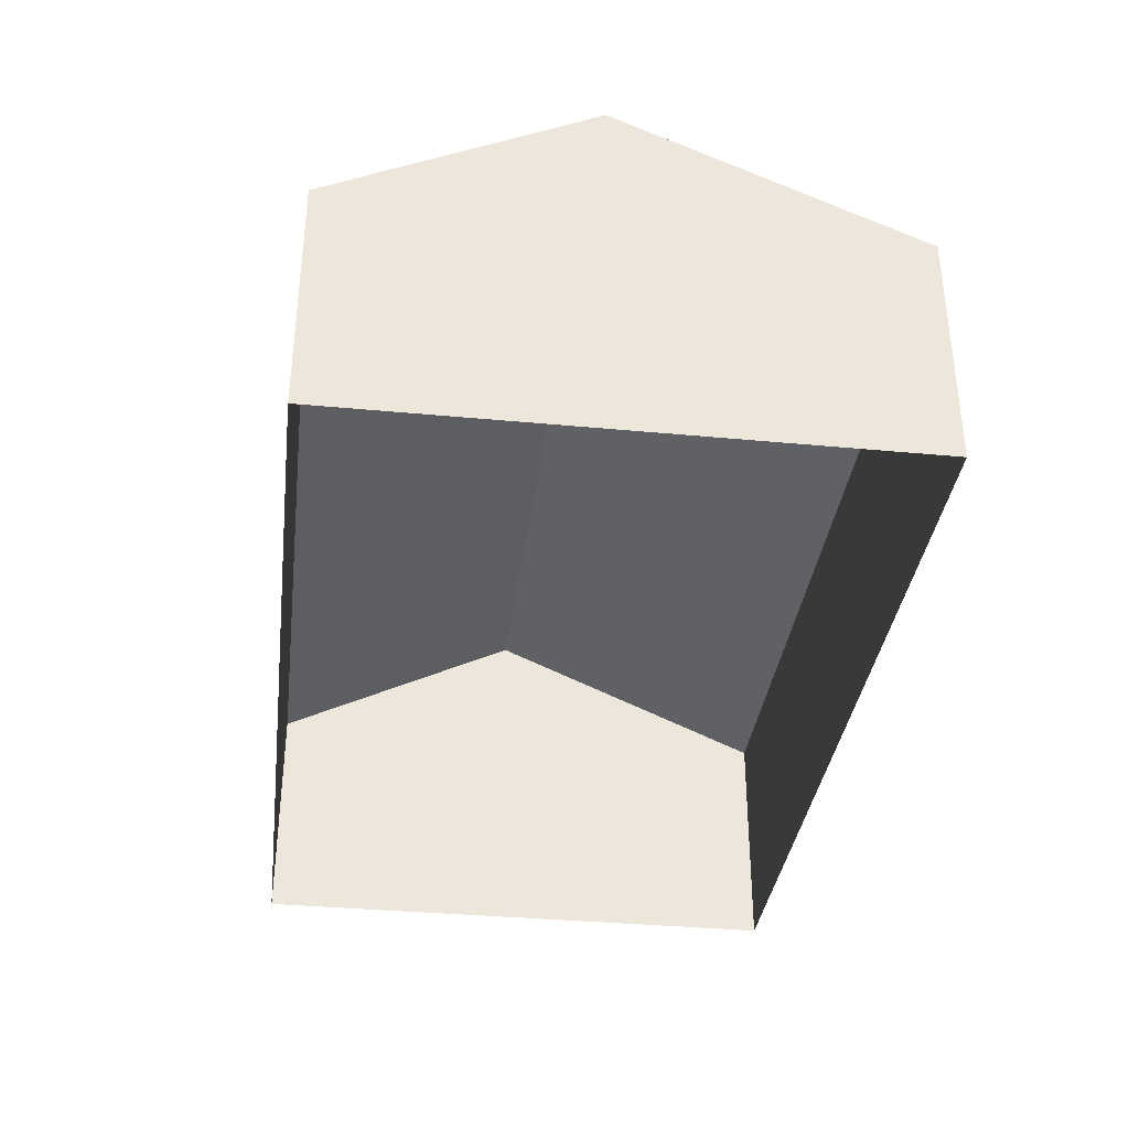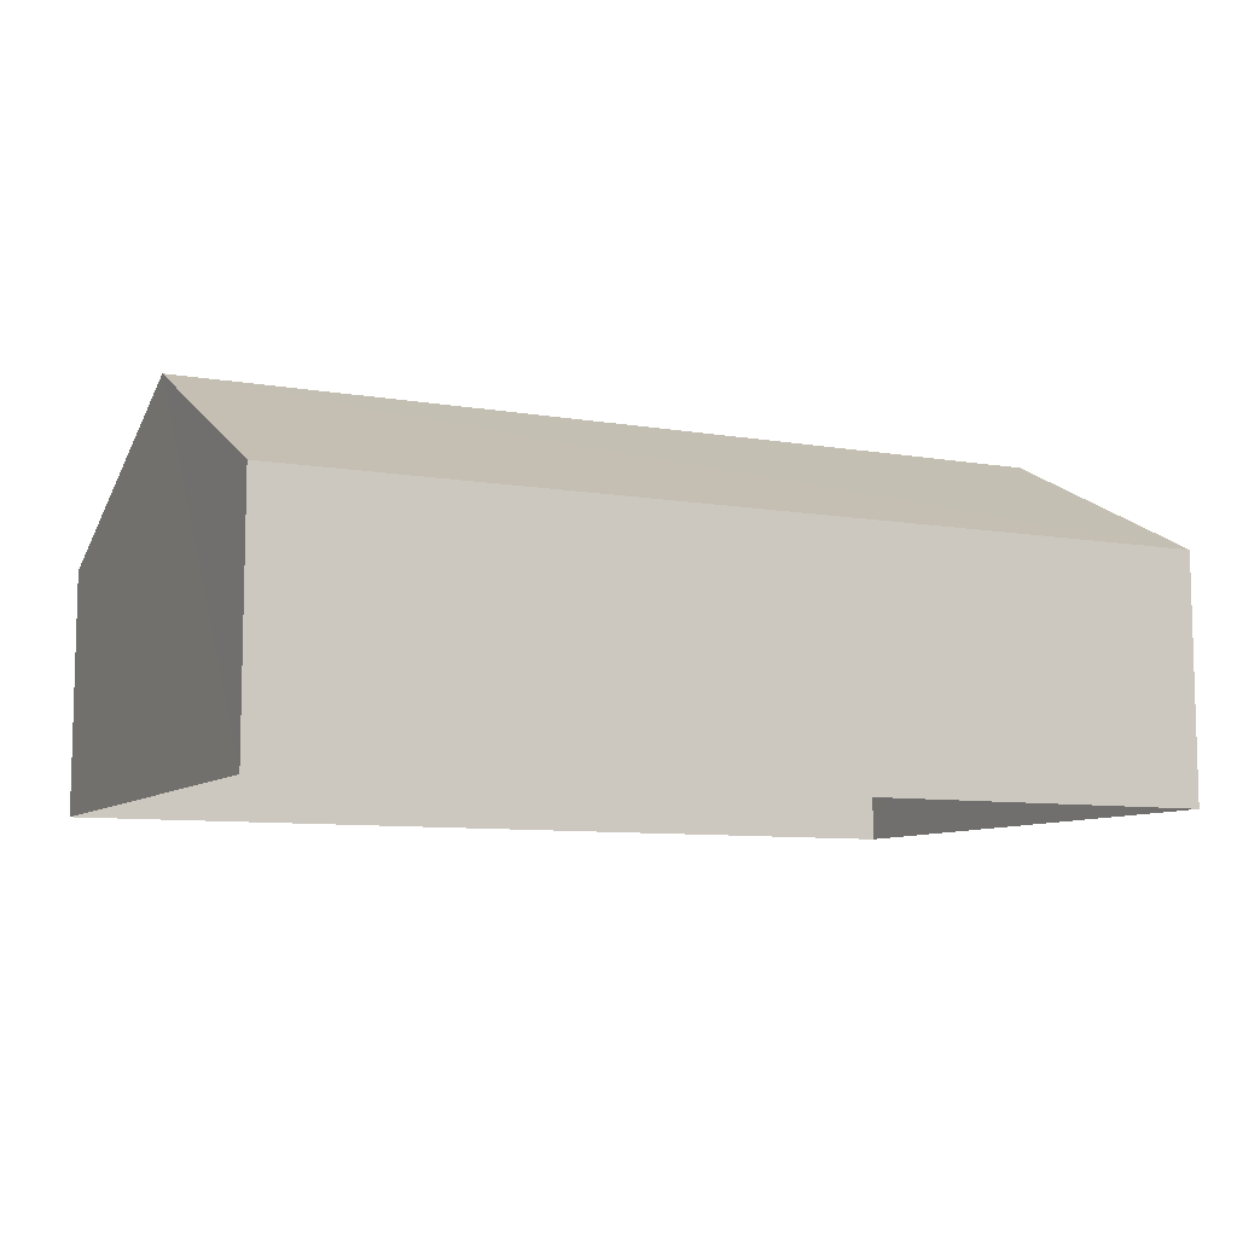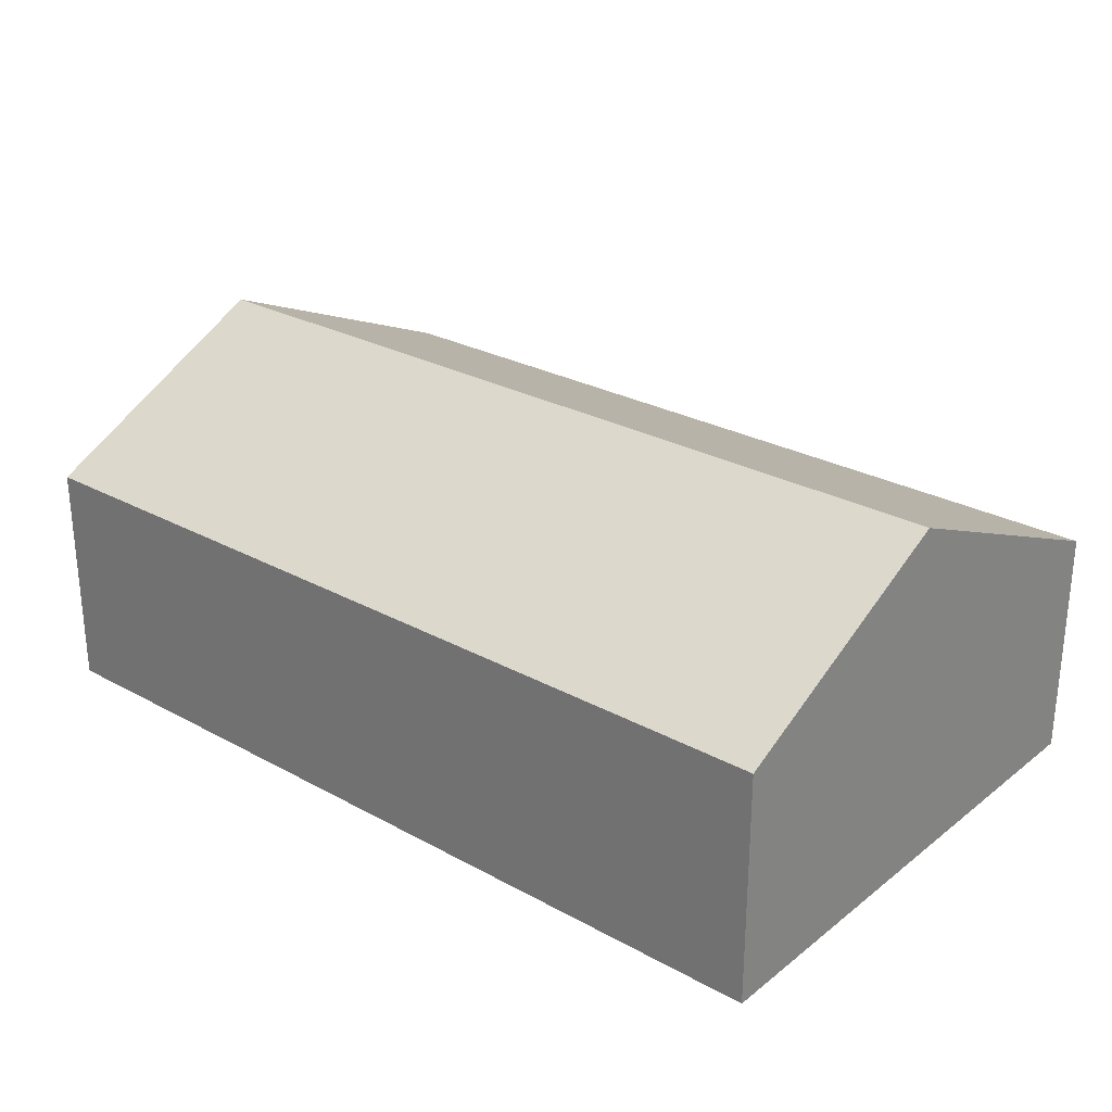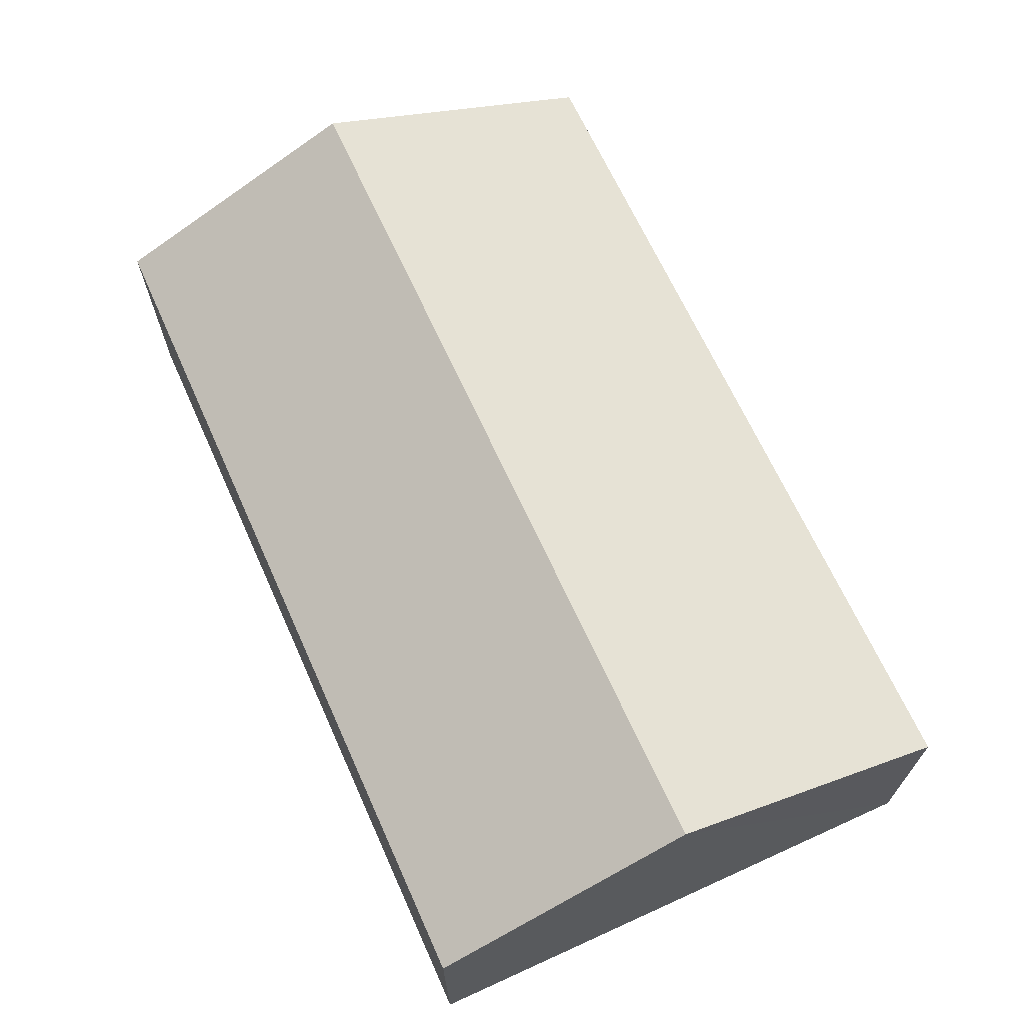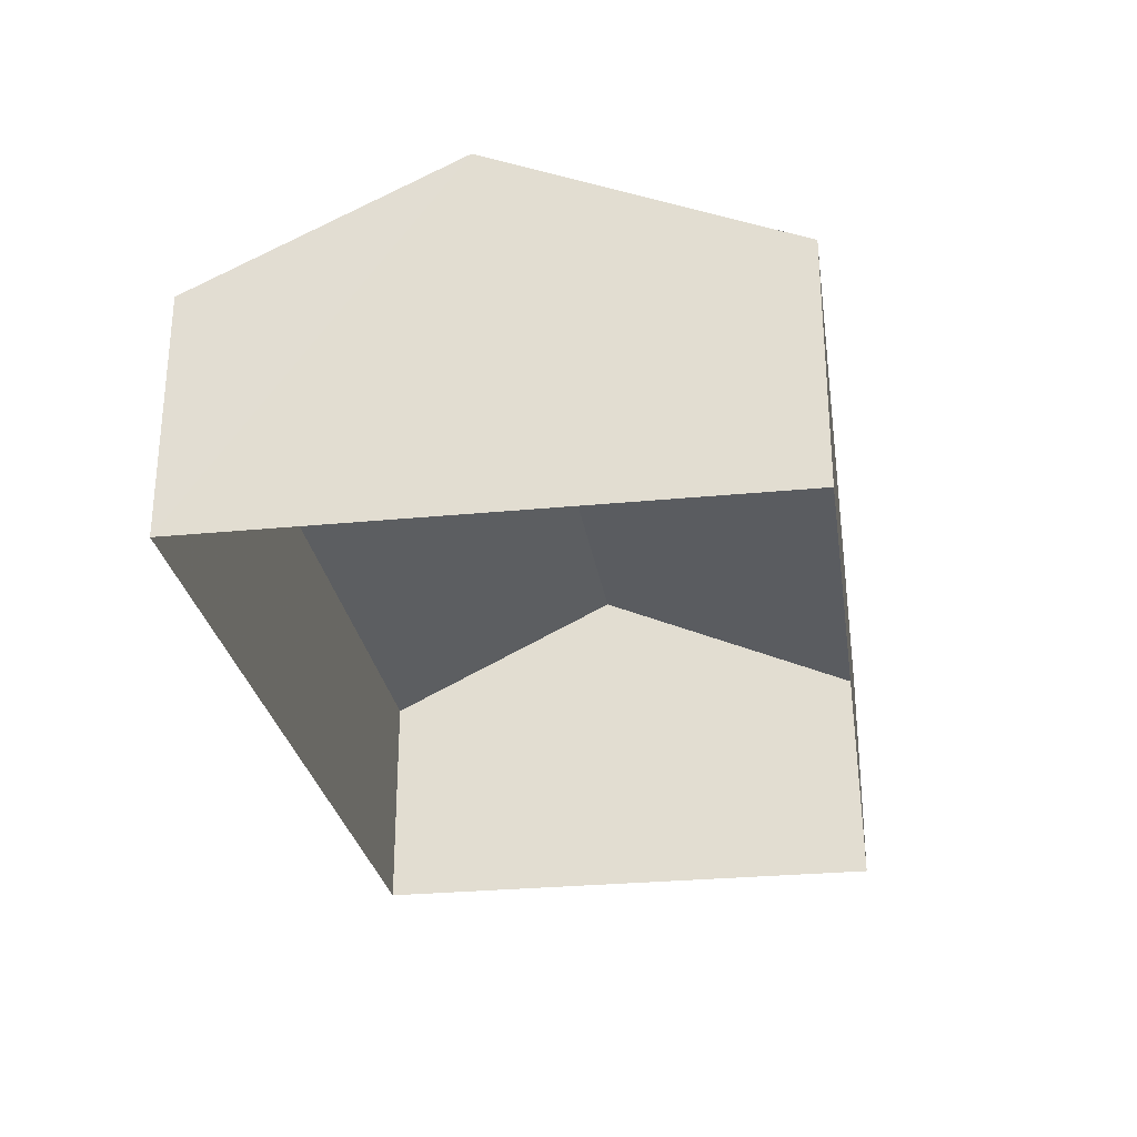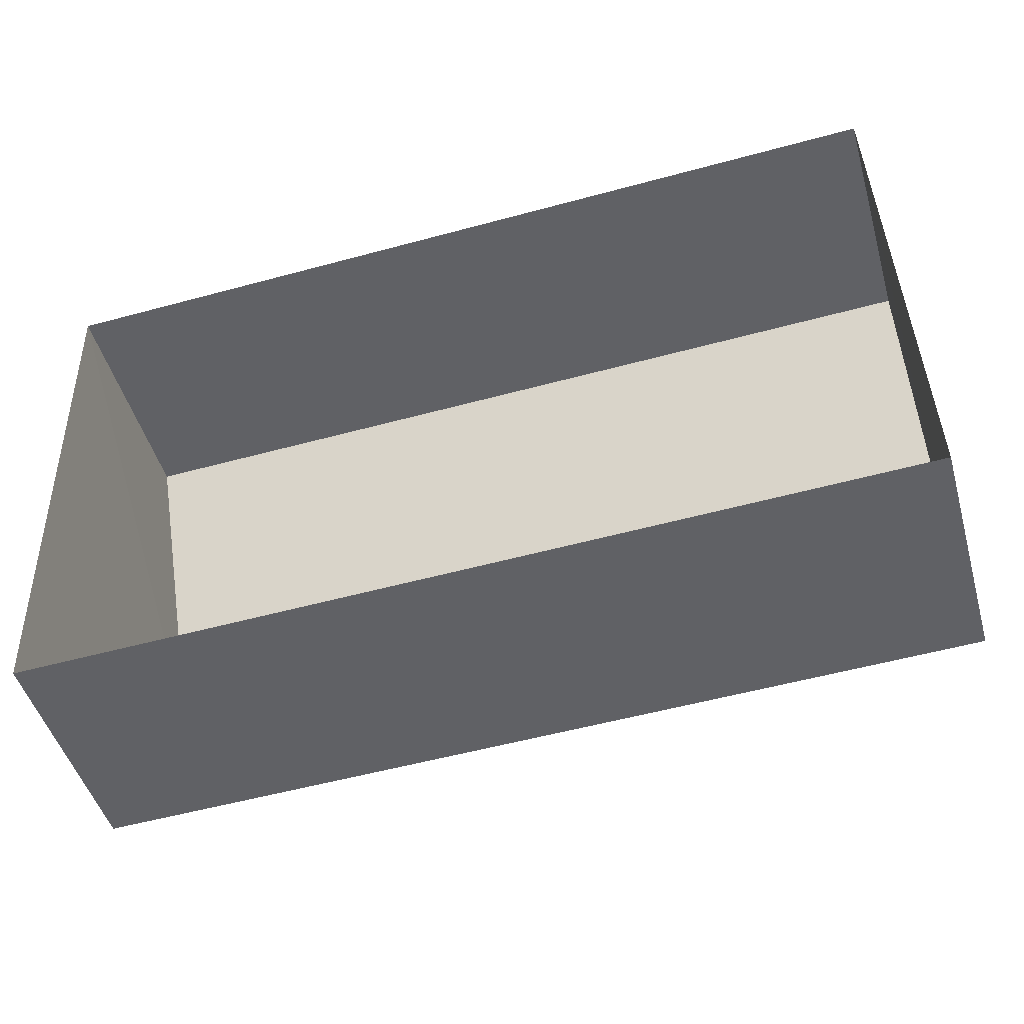
<metadata>
{"format":"obj","ext":"obj","renderer":"f3d","projection":"perspective","resolution":1024,"background":"white","views":[{"elev":-35.4,"azim":81.2,"up":"+Z"},{"elev":-8.5,"azim":-27.2,"up":"+Z"},{"elev":27.1,"azim":38.6,"up":"+Z"},{"elev":67.4,"azim":64.0,"up":"+Z"},{"elev":-27.7,"azim":97.0,"up":"+Z"},{"elev":-48.3,"azim":-164.0,"up":"+Y"}]}
</metadata>
<code>
v -3.72e+05 -1.04e+05 31.33
v -3.72e+05 -1.04e+05 31.33
v -3.72e+05 -1.04e+05 31.33
v -3.72e+05 -1.04e+05 31.33
v -3.72e+05 -1.04e+05 37.95
v -3.72e+05 -1.04e+05 35.64
v -3.72e+05 -1.04e+05 37.95
v -3.72e+05 -1.04e+05 35.64
v -3.72e+05 -1.04e+05 35.64
v -3.72e+05 -1.04e+05 35.64
f 1 2 3
f 4 1 3
f 5 6 7
f 5 8 6
f 7 9 5
f 7 10 9
f 6 1 7
f 1 4 7
f 4 10 7
f 9 3 5
f 3 2 5
f 2 8 5
f 6 2 1
f 6 8 2
f 10 4 3
f 9 10 3

</code>
